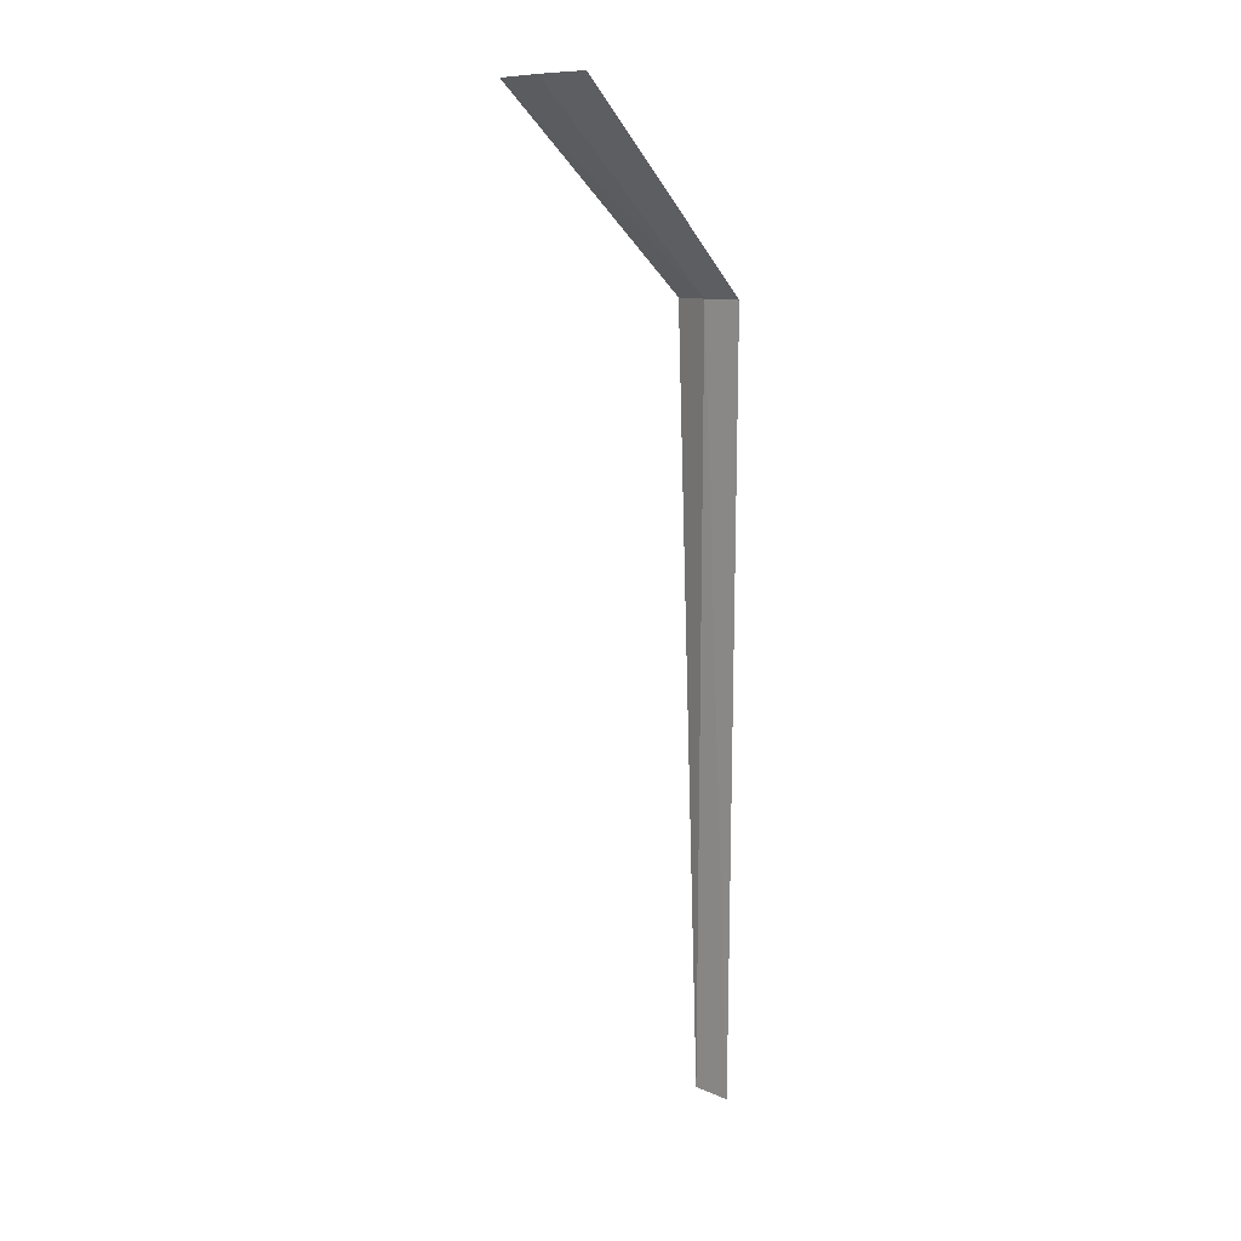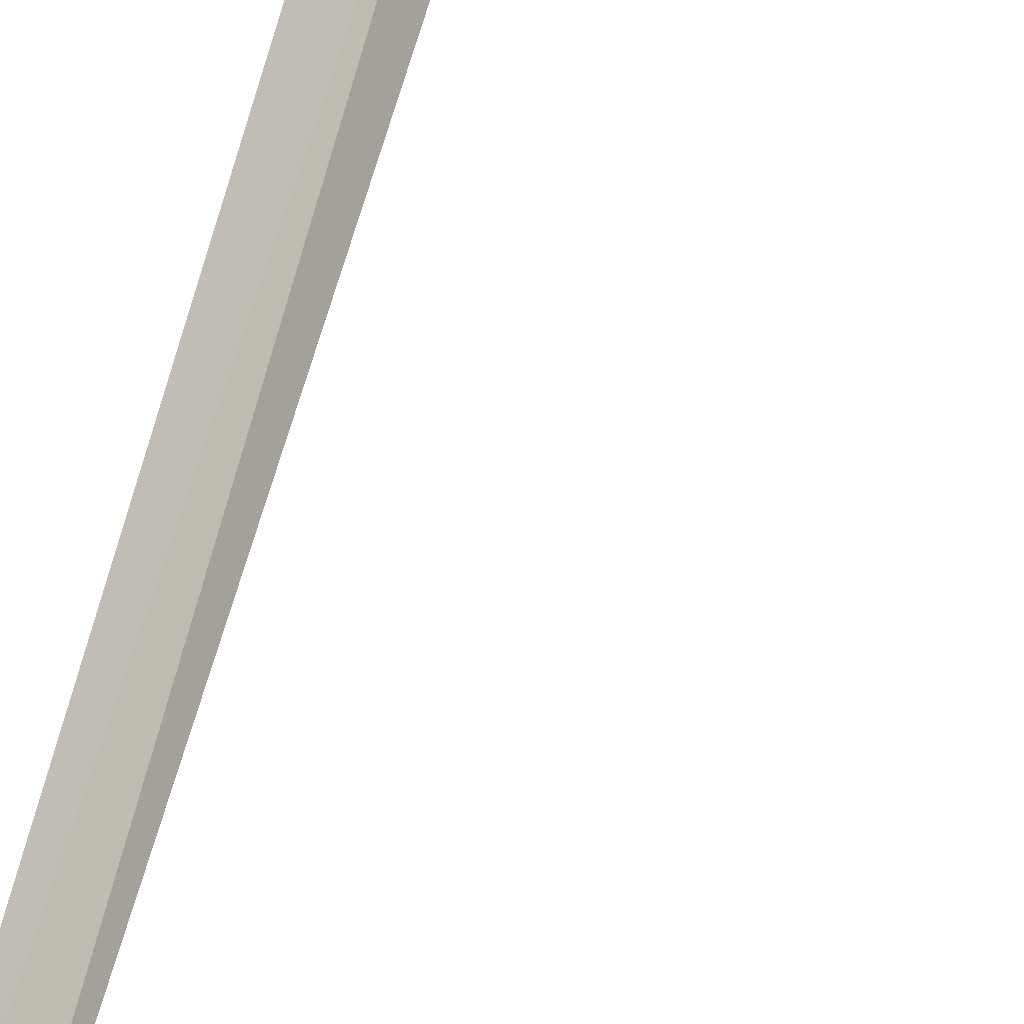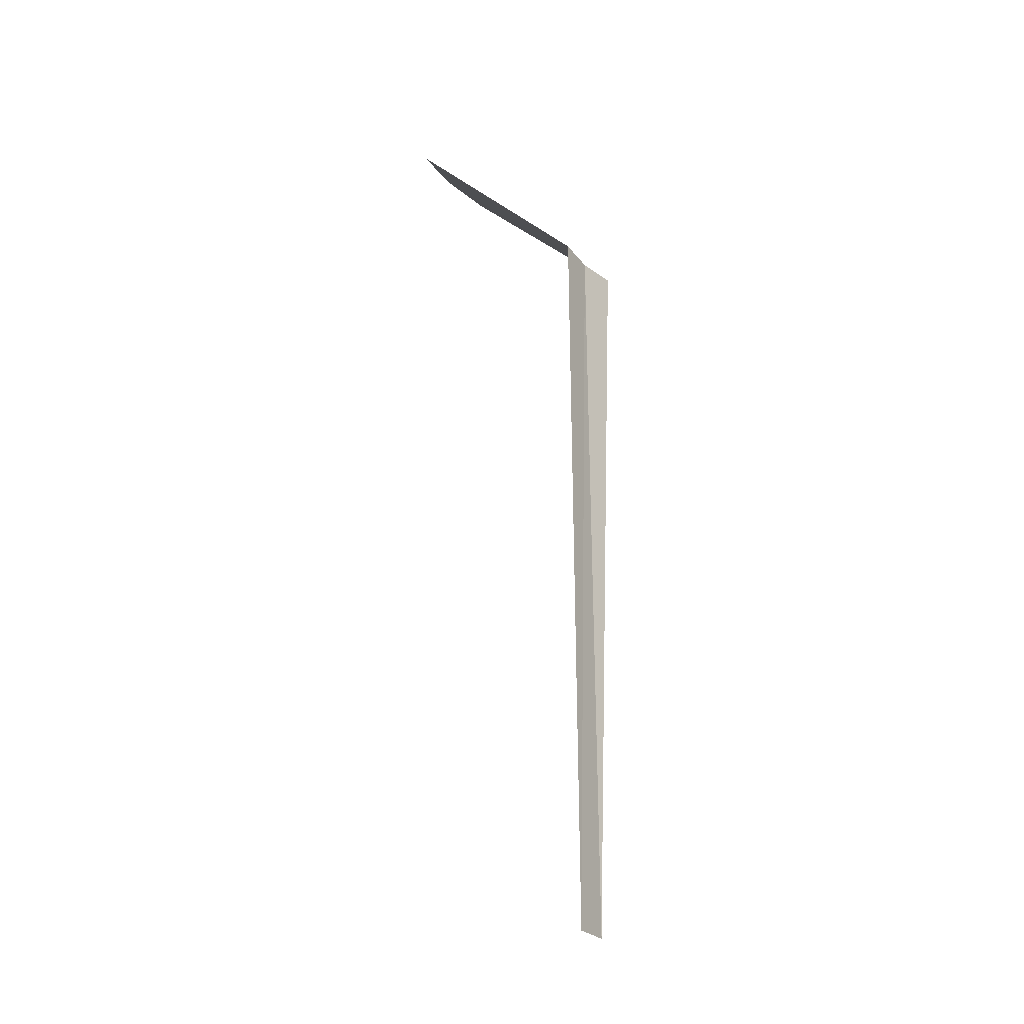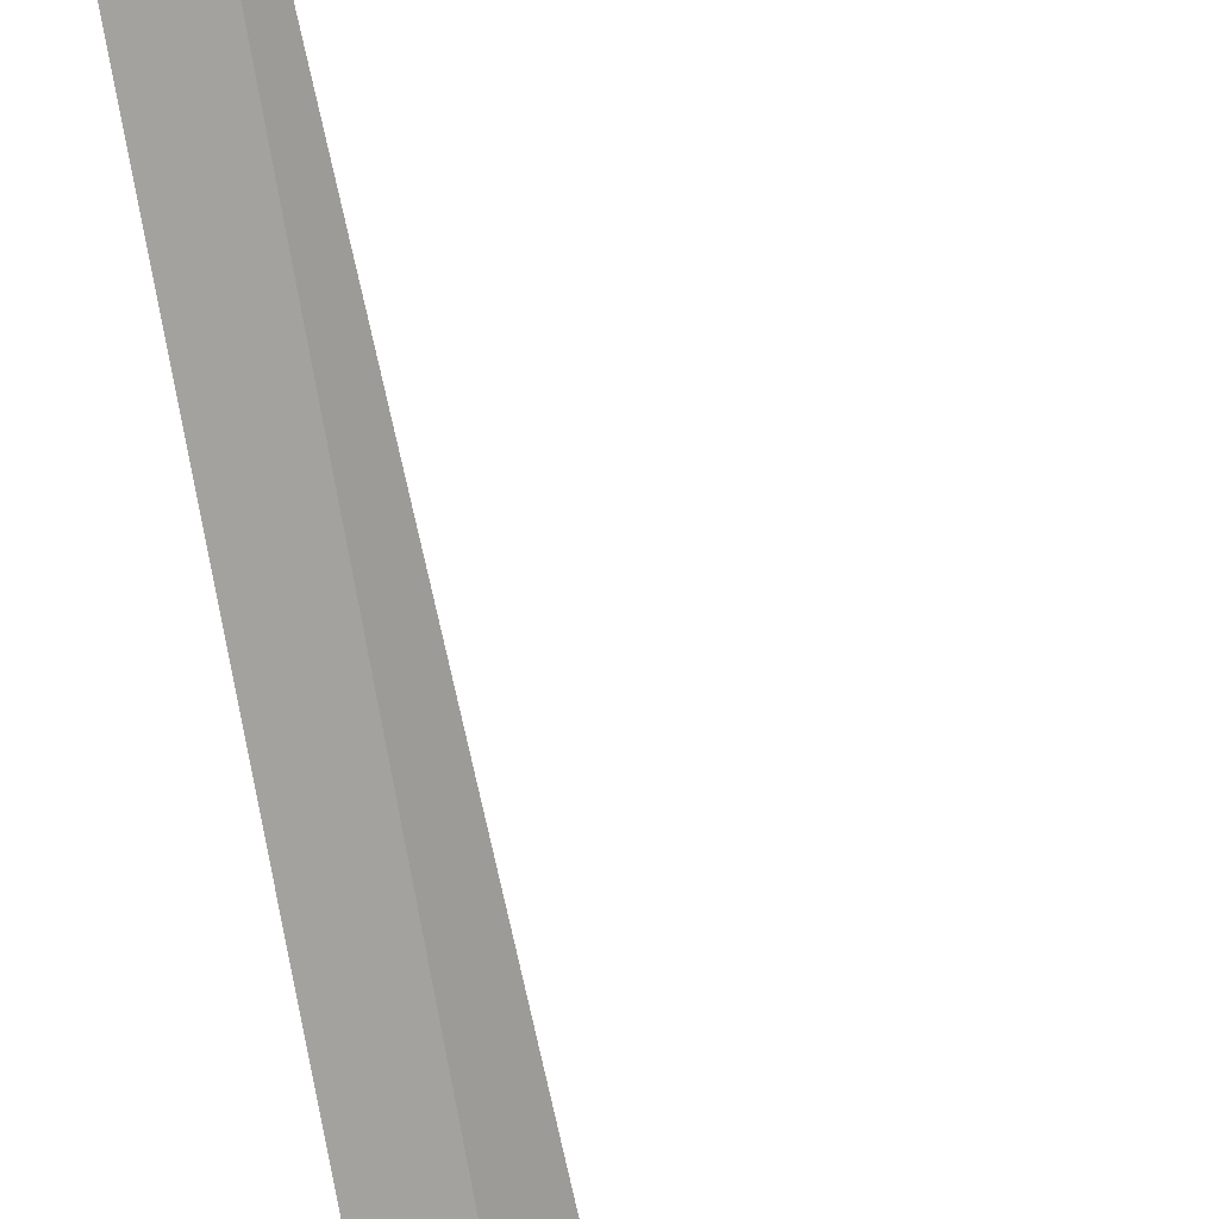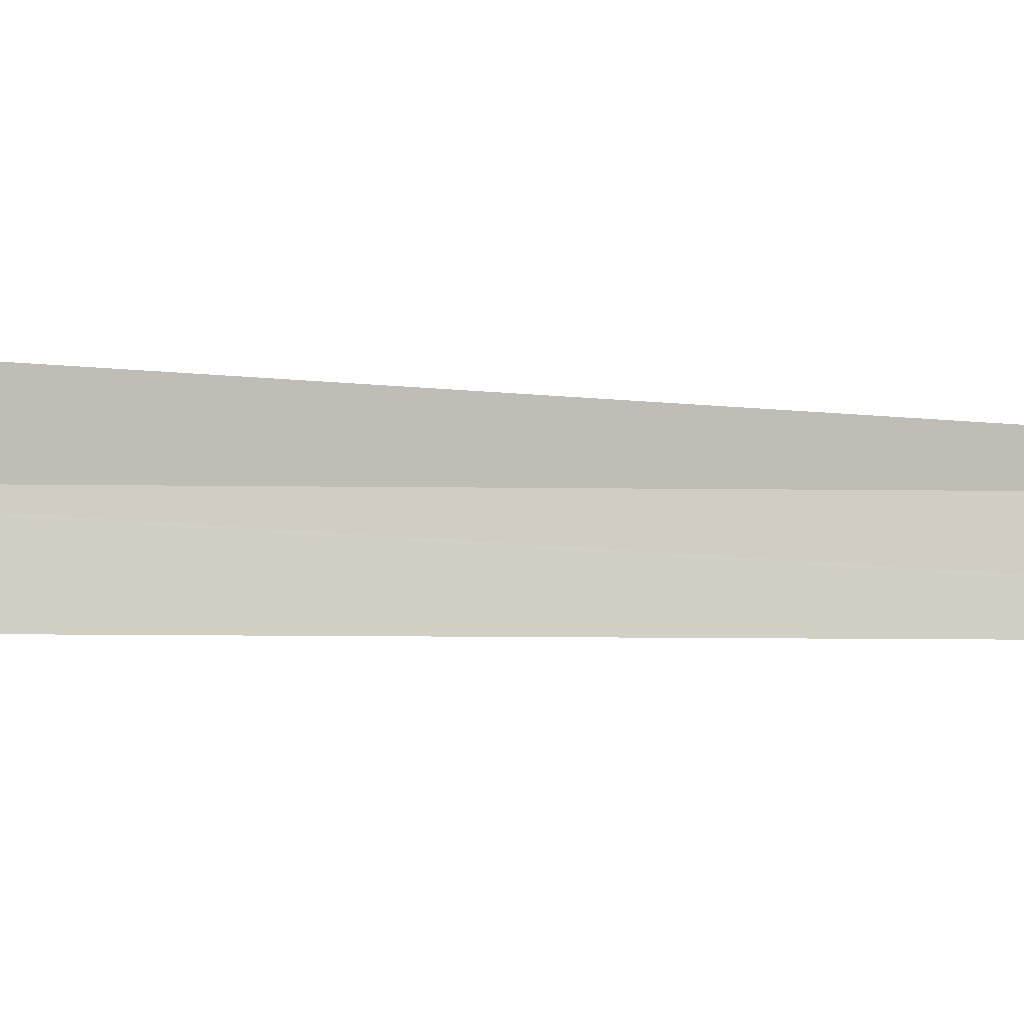
<metadata>
{"format":"obj","ext":"obj","renderer":"f3d","projection":"perspective","resolution":1024,"background":"white","views":[{"elev":10.6,"azim":6.0,"up":"+Z"},{"elev":56.2,"azim":-167.2,"up":"+Y"},{"elev":-25.8,"azim":79.4,"up":"+Z"},{"elev":-67.9,"azim":-170.2,"up":"+Y"},{"elev":42.8,"azim":91.0,"up":"+Y"}]}
</metadata>
<code>
v -20.46 -13.07 8
v -20.11 -13.35 8
v -21.36 -14.92 10
v -21.85 -14.51 10
v -22.26 -14.03 10
v -20.73 -12.72 8
v -20.16 -13.32 2.16e-15
v -20.49 -13.04 2.143e-15
f 1 3 2
f 1 5 4
f 1 4 3
f 1 6 5
f 1 7 8
f 1 2 7
f 1 8 6

</code>
